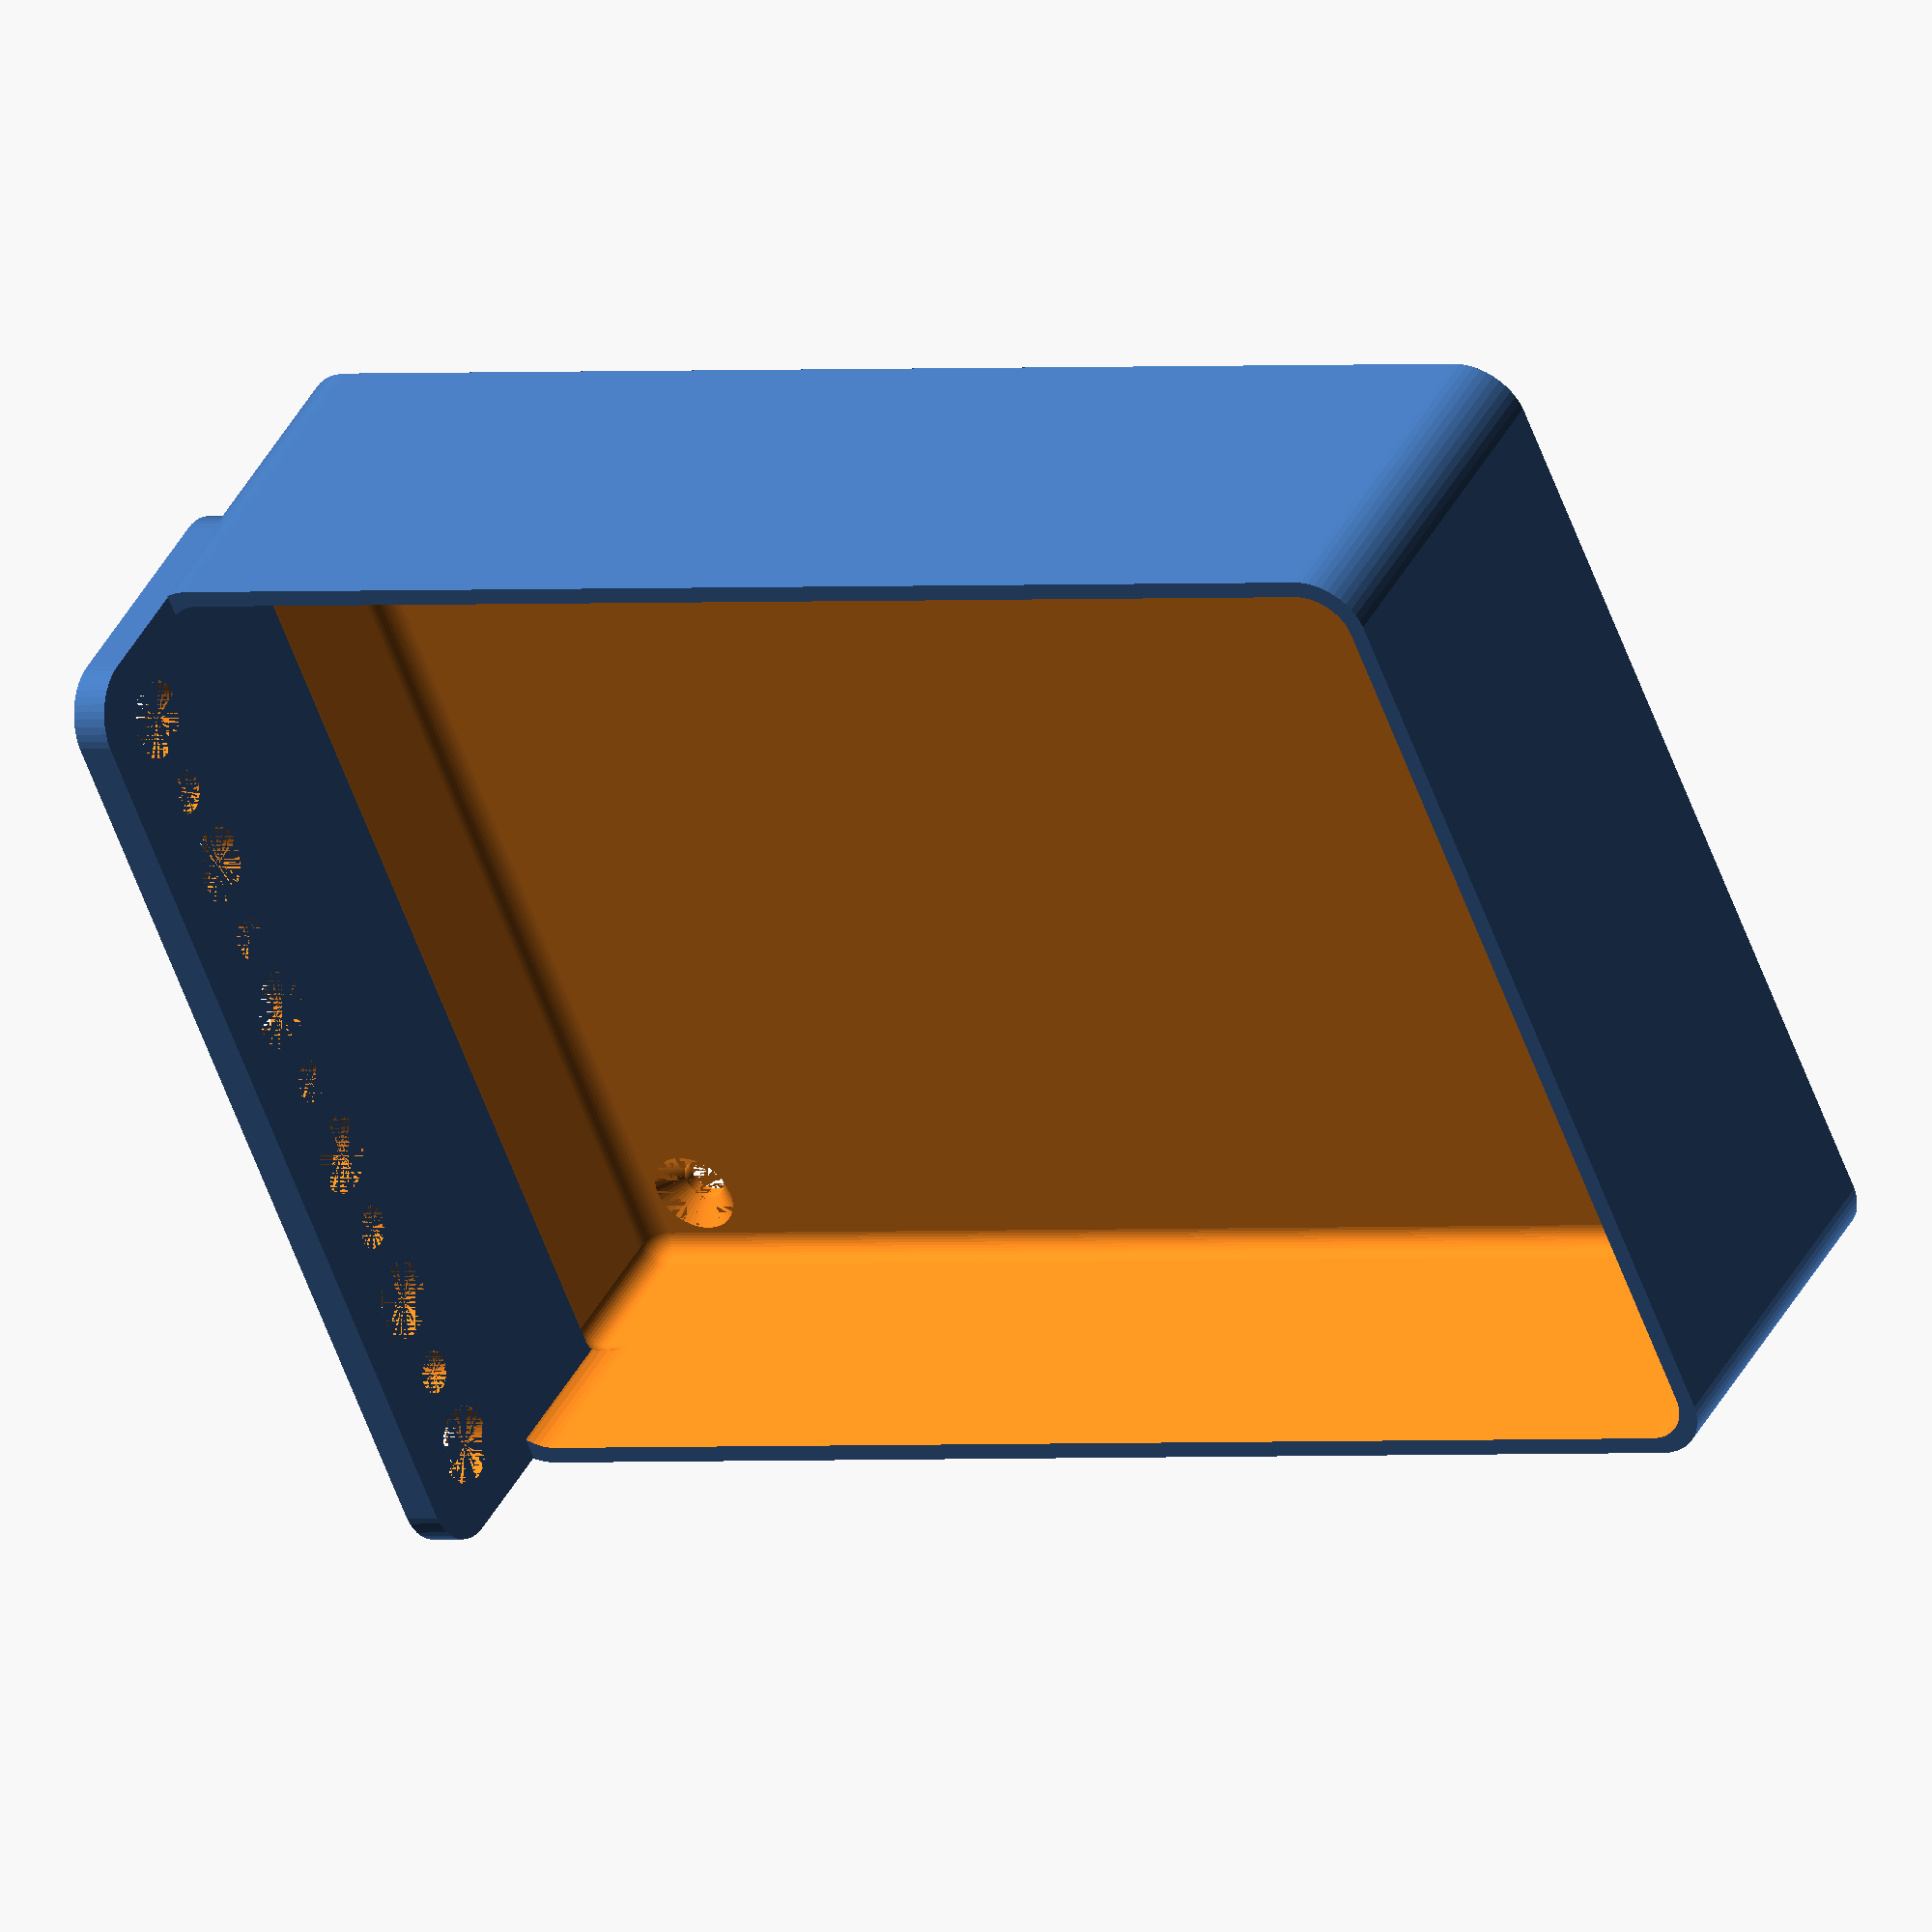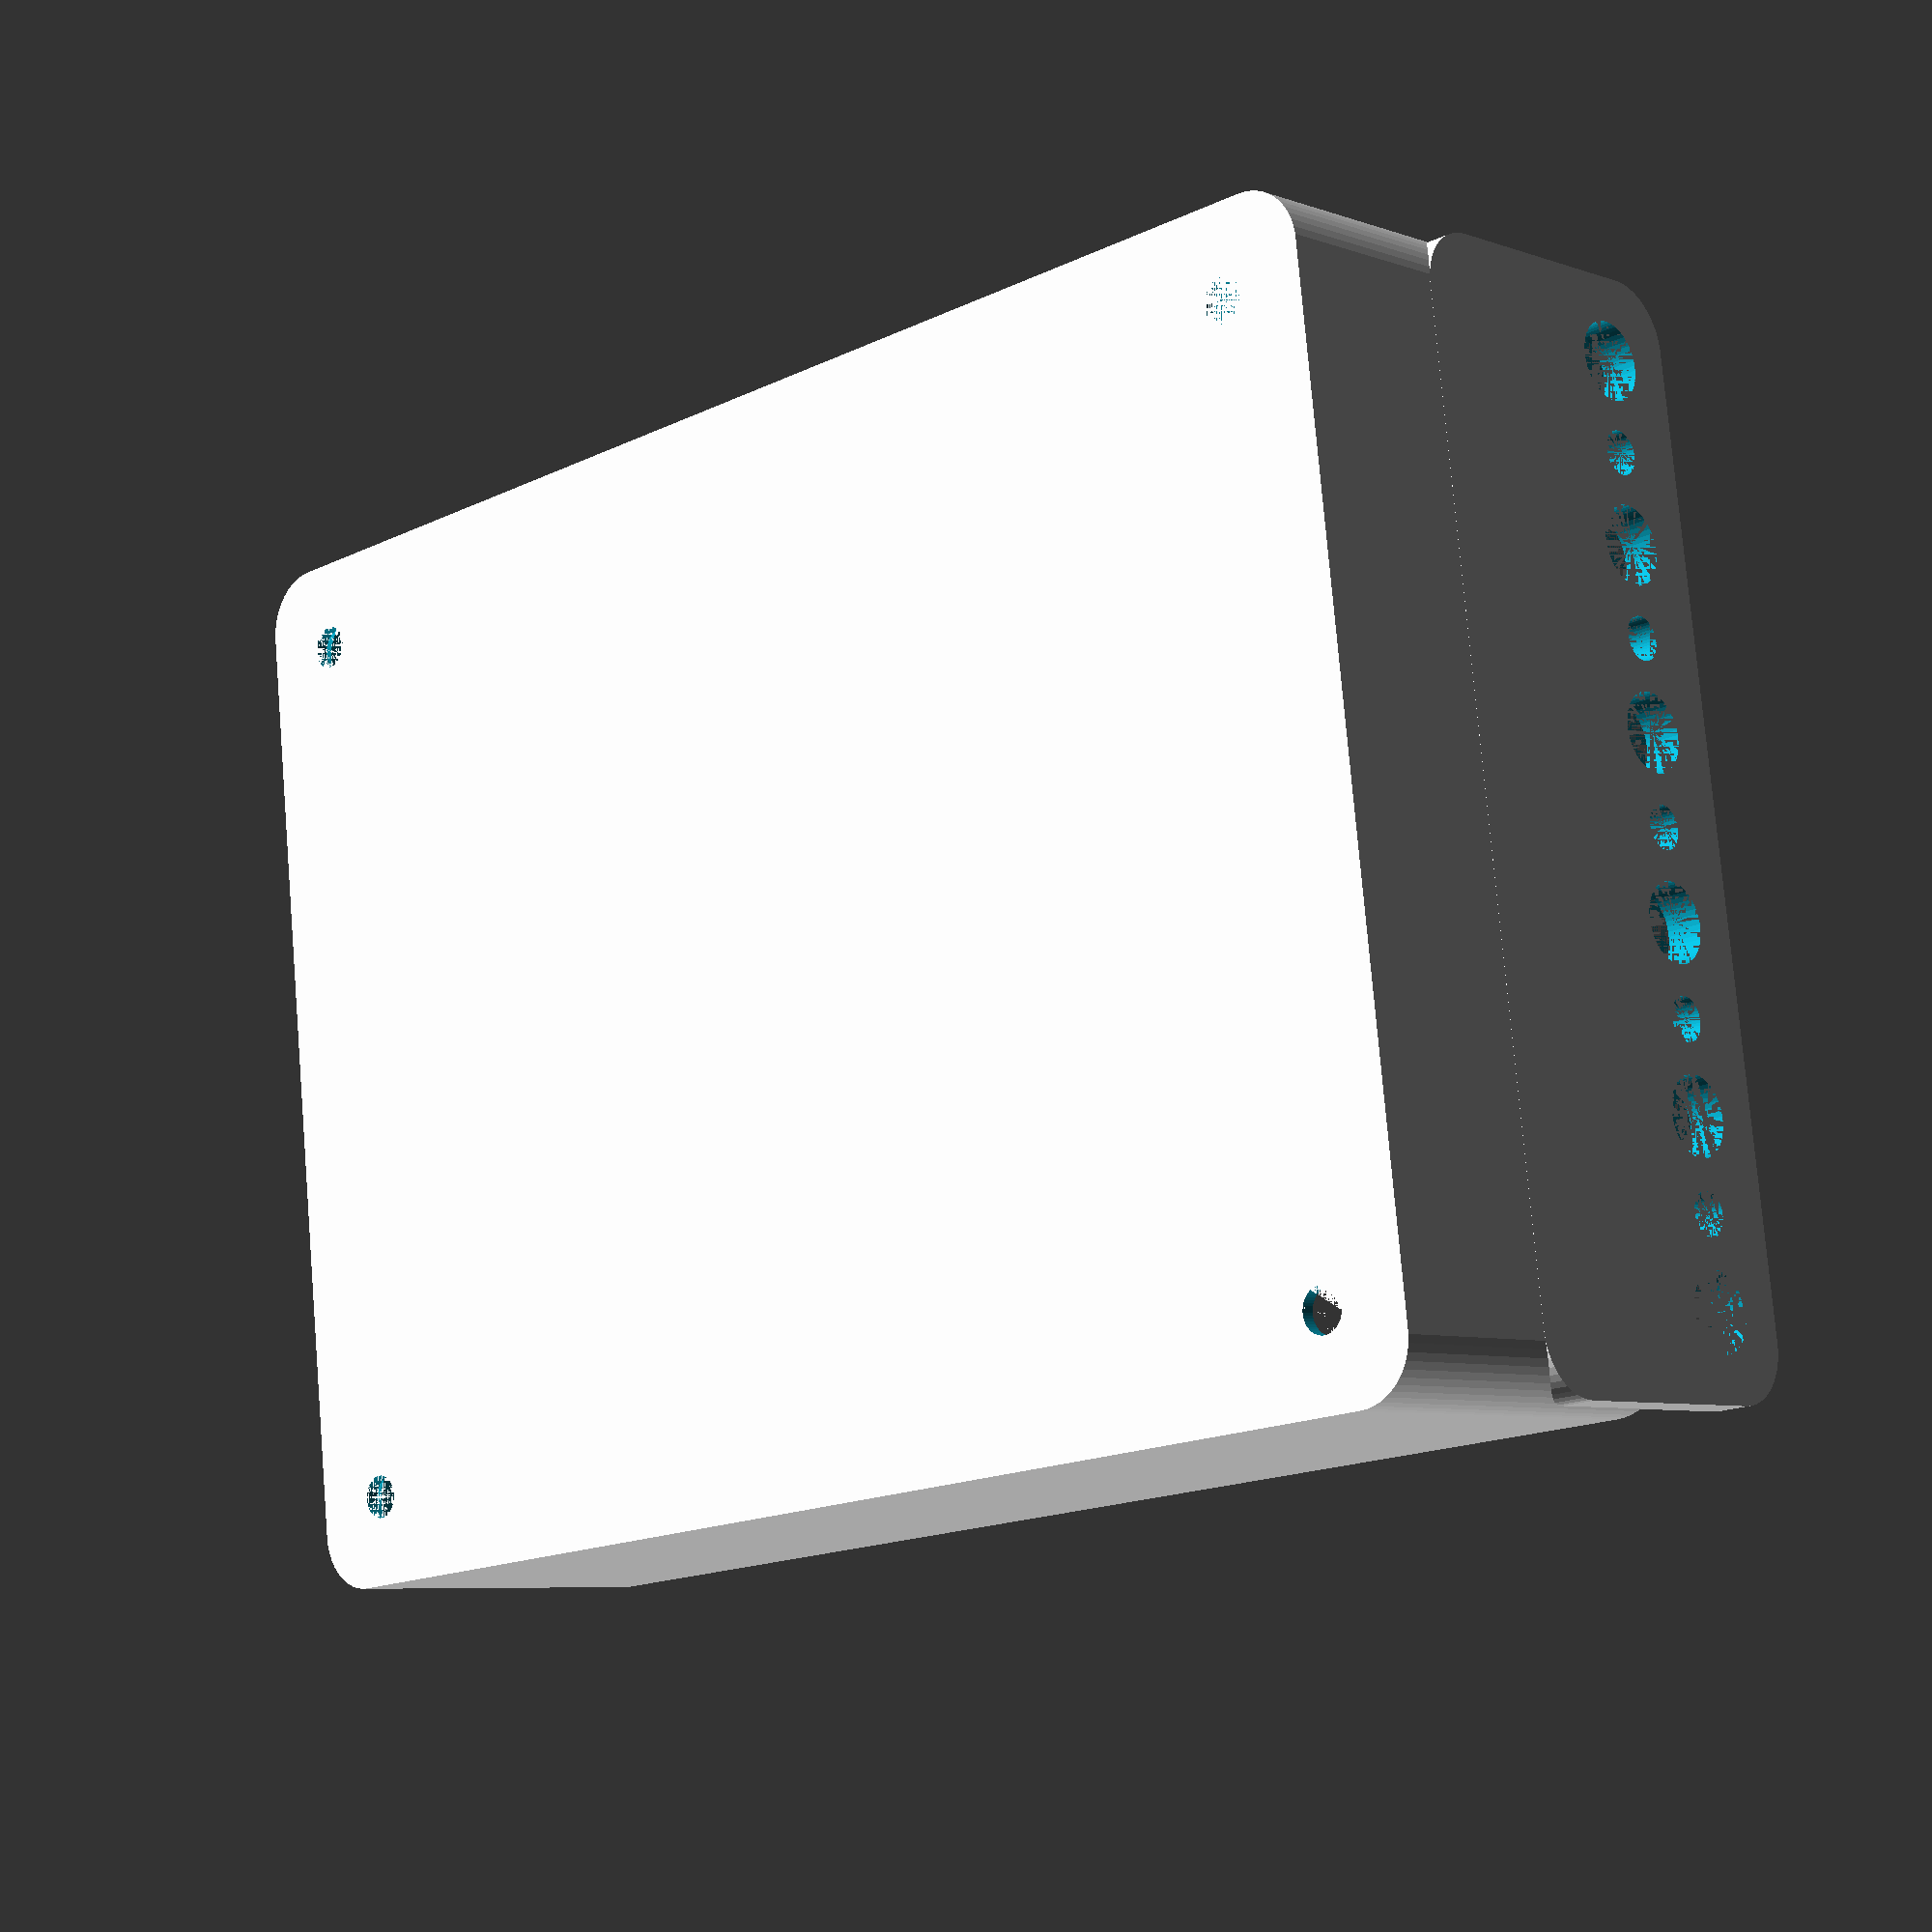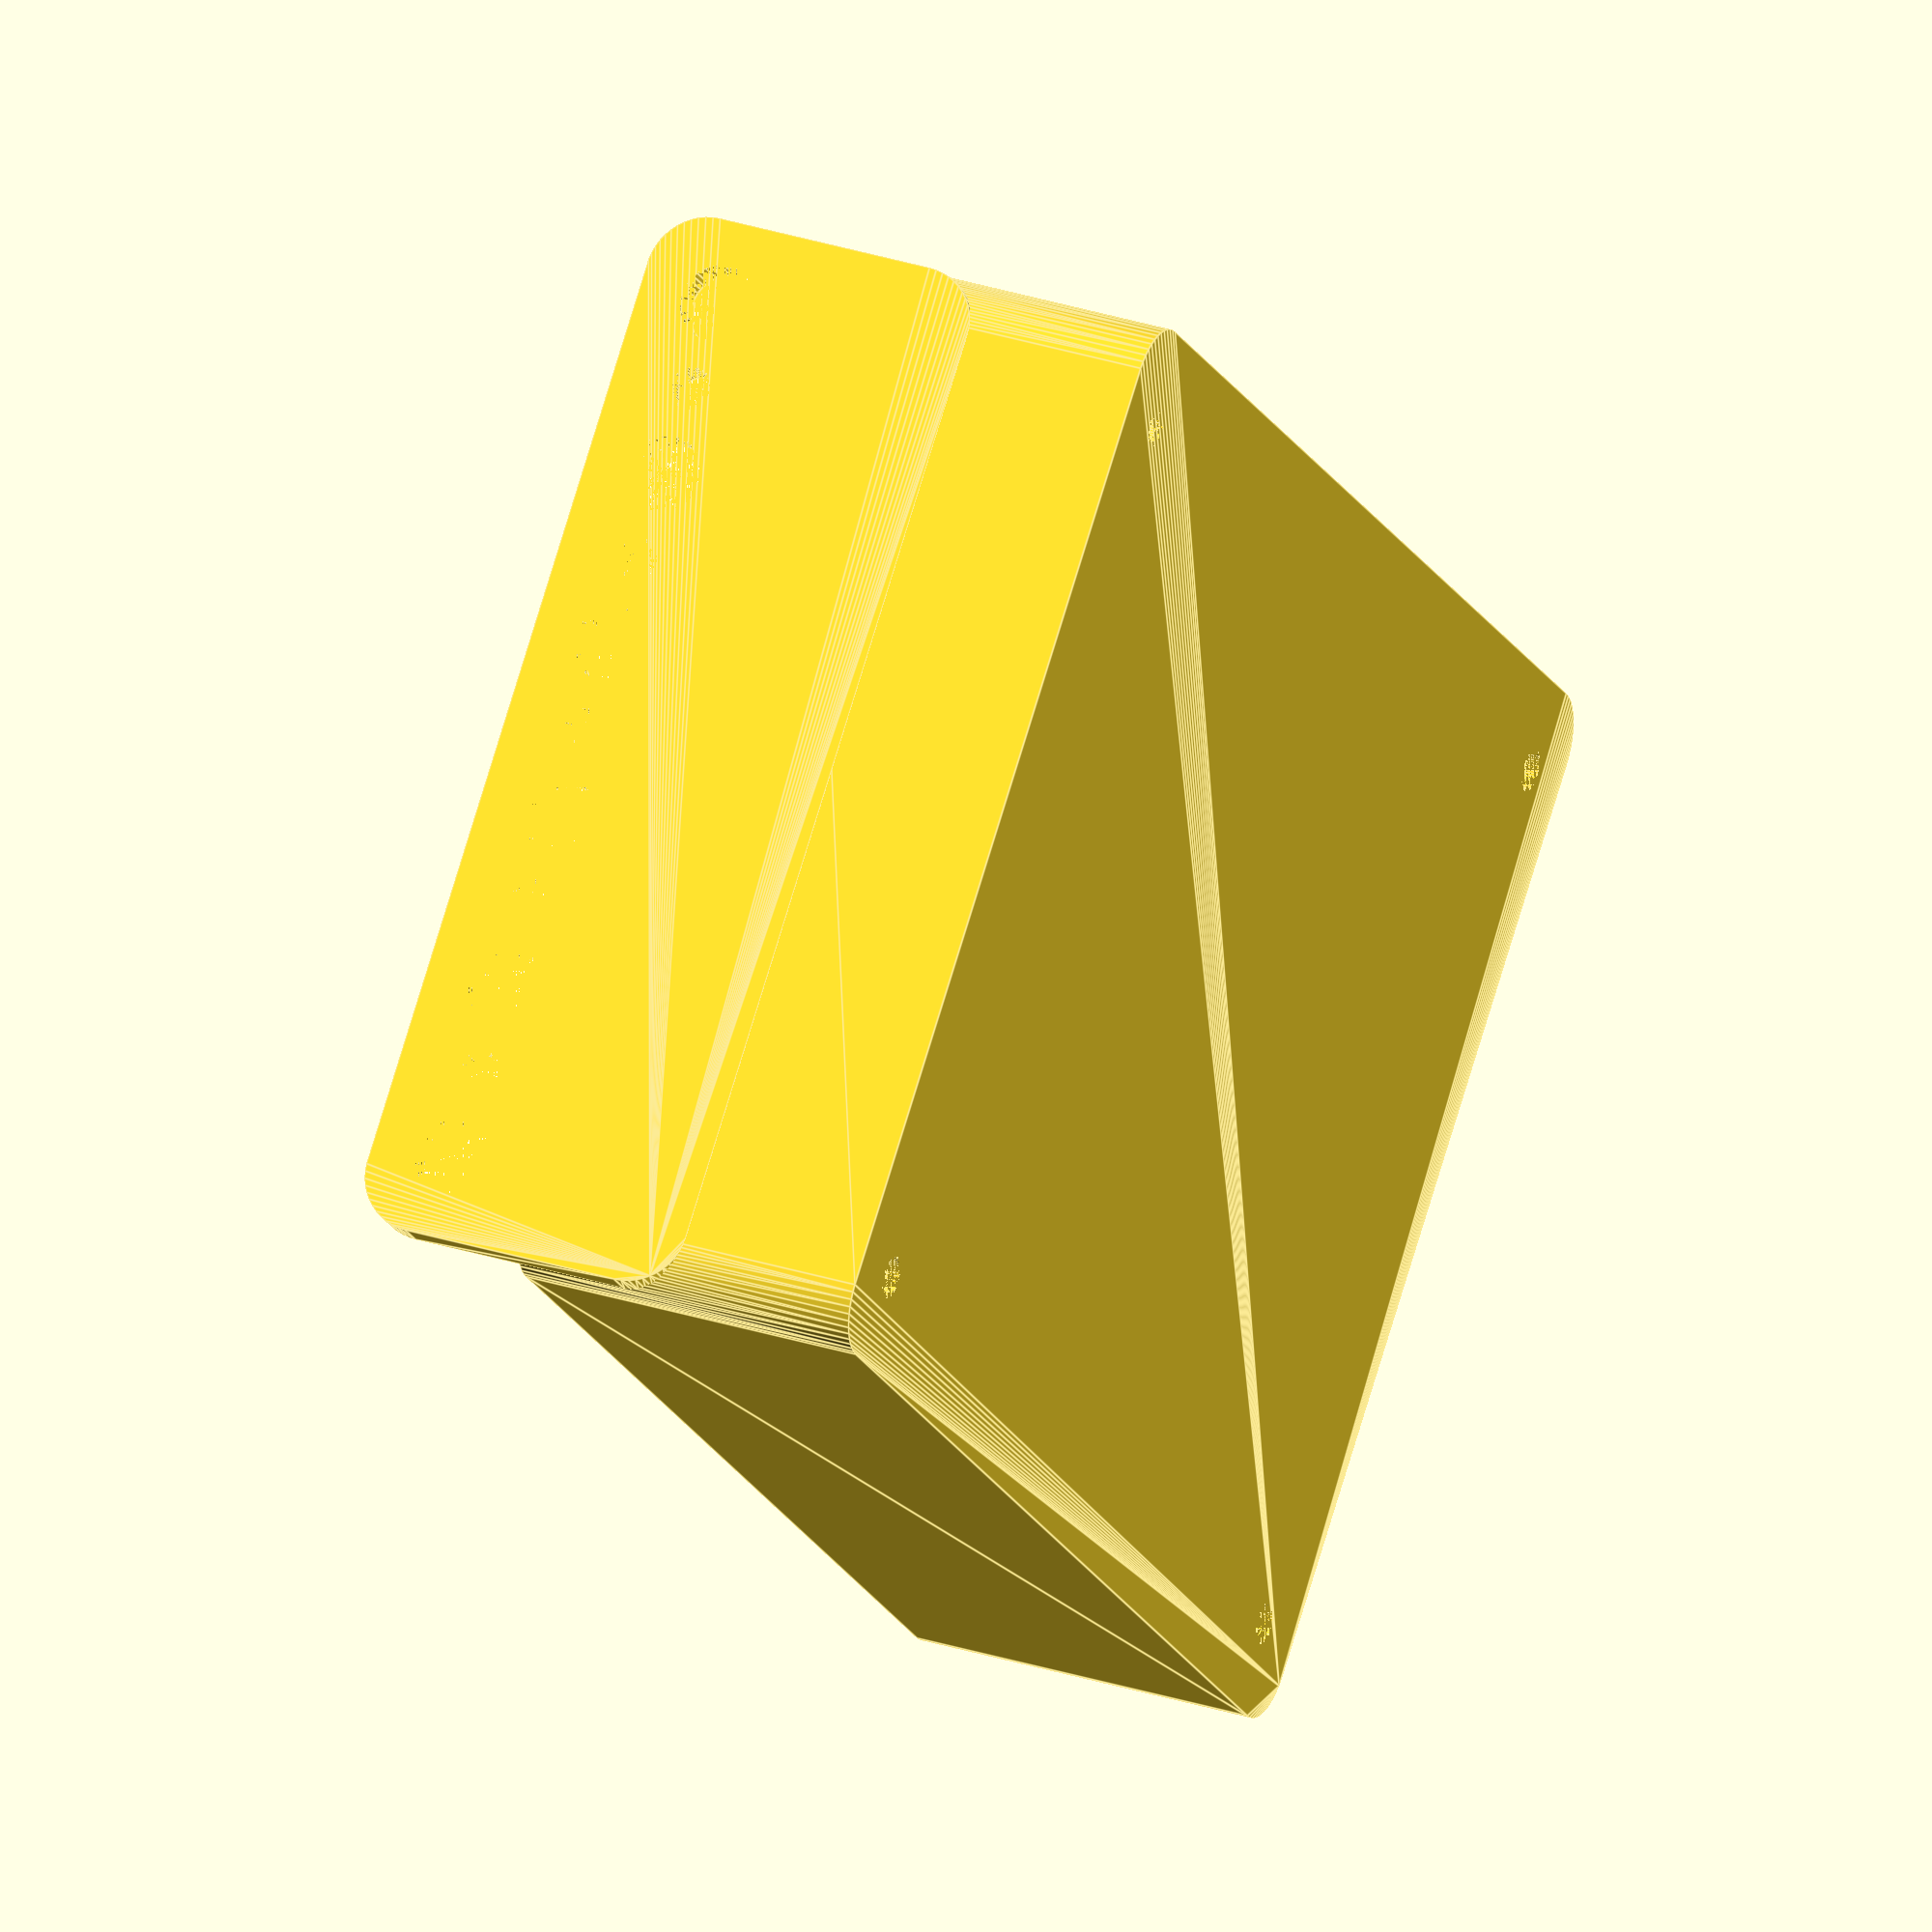
<openscad>
$fn = 50;


difference() {
	union() {
		difference() {
			union() {
				hull() {
					translate(v = [-40.0000000000, 55.0000000000, 0]) {
						cylinder(h = 30, r = 5);
					}
					translate(v = [40.0000000000, 55.0000000000, 0]) {
						cylinder(h = 30, r = 5);
					}
					translate(v = [-40.0000000000, -55.0000000000, 0]) {
						cylinder(h = 30, r = 5);
					}
					translate(v = [40.0000000000, -55.0000000000, 0]) {
						cylinder(h = 30, r = 5);
					}
				}
			}
			union() {
				translate(v = [-37.5000000000, -52.5000000000, 3]) {
					rotate(a = [0, 0, 0]) {
						difference() {
							union() {
								translate(v = [0, 0, -3.0000000000]) {
									cylinder(h = 3, r = 1.5000000000);
								}
								translate(v = [0, 0, -1.9000000000]) {
									cylinder(h = 1.9000000000, r1 = 1.8000000000, r2 = 3.6000000000);
								}
								cylinder(h = 250, r = 3.6000000000);
								translate(v = [0, 0, -3.0000000000]) {
									cylinder(h = 3, r = 1.8000000000);
								}
								translate(v = [0, 0, -3.0000000000]) {
									cylinder(h = 3, r = 1.5000000000);
								}
							}
							union();
						}
					}
				}
				translate(v = [37.5000000000, -52.5000000000, 3]) {
					rotate(a = [0, 0, 0]) {
						difference() {
							union() {
								translate(v = [0, 0, -3.0000000000]) {
									cylinder(h = 3, r = 1.5000000000);
								}
								translate(v = [0, 0, -1.9000000000]) {
									cylinder(h = 1.9000000000, r1 = 1.8000000000, r2 = 3.6000000000);
								}
								cylinder(h = 250, r = 3.6000000000);
								translate(v = [0, 0, -3.0000000000]) {
									cylinder(h = 3, r = 1.8000000000);
								}
								translate(v = [0, 0, -3.0000000000]) {
									cylinder(h = 3, r = 1.5000000000);
								}
							}
							union();
						}
					}
				}
				translate(v = [-37.5000000000, 52.5000000000, 3]) {
					rotate(a = [0, 0, 0]) {
						difference() {
							union() {
								translate(v = [0, 0, -3.0000000000]) {
									cylinder(h = 3, r = 1.5000000000);
								}
								translate(v = [0, 0, -1.9000000000]) {
									cylinder(h = 1.9000000000, r1 = 1.8000000000, r2 = 3.6000000000);
								}
								cylinder(h = 250, r = 3.6000000000);
								translate(v = [0, 0, -3.0000000000]) {
									cylinder(h = 3, r = 1.8000000000);
								}
								translate(v = [0, 0, -3.0000000000]) {
									cylinder(h = 3, r = 1.5000000000);
								}
							}
							union();
						}
					}
				}
				translate(v = [37.5000000000, 52.5000000000, 3]) {
					rotate(a = [0, 0, 0]) {
						difference() {
							union() {
								translate(v = [0, 0, -3.0000000000]) {
									cylinder(h = 3, r = 1.5000000000);
								}
								translate(v = [0, 0, -1.9000000000]) {
									cylinder(h = 1.9000000000, r1 = 1.8000000000, r2 = 3.6000000000);
								}
								cylinder(h = 250, r = 3.6000000000);
								translate(v = [0, 0, -3.0000000000]) {
									cylinder(h = 3, r = 1.8000000000);
								}
								translate(v = [0, 0, -3.0000000000]) {
									cylinder(h = 3, r = 1.5000000000);
								}
							}
							union();
						}
					}
				}
				translate(v = [0, 0, 2.9925000000]) {
					hull() {
						union() {
							translate(v = [-39.5000000000, 54.5000000000, 4]) {
								cylinder(h = 67, r = 4);
							}
							translate(v = [-39.5000000000, 54.5000000000, 4]) {
								sphere(r = 4);
							}
							translate(v = [-39.5000000000, 54.5000000000, 71]) {
								sphere(r = 4);
							}
						}
						union() {
							translate(v = [39.5000000000, 54.5000000000, 4]) {
								cylinder(h = 67, r = 4);
							}
							translate(v = [39.5000000000, 54.5000000000, 4]) {
								sphere(r = 4);
							}
							translate(v = [39.5000000000, 54.5000000000, 71]) {
								sphere(r = 4);
							}
						}
						union() {
							translate(v = [-39.5000000000, -54.5000000000, 4]) {
								cylinder(h = 67, r = 4);
							}
							translate(v = [-39.5000000000, -54.5000000000, 4]) {
								sphere(r = 4);
							}
							translate(v = [-39.5000000000, -54.5000000000, 71]) {
								sphere(r = 4);
							}
						}
						union() {
							translate(v = [39.5000000000, -54.5000000000, 4]) {
								cylinder(h = 67, r = 4);
							}
							translate(v = [39.5000000000, -54.5000000000, 4]) {
								sphere(r = 4);
							}
							translate(v = [39.5000000000, -54.5000000000, 71]) {
								sphere(r = 4);
							}
						}
					}
				}
			}
		}
		union() {
			translate(v = [0, 60.0000000000, 30]) {
				rotate(a = [90, 0, 0]) {
					hull() {
						translate(v = [-39.5000000000, 9.5000000000, 0]) {
							cylinder(h = 3, r = 5);
						}
						translate(v = [39.5000000000, 9.5000000000, 0]) {
							cylinder(h = 3, r = 5);
						}
						translate(v = [-39.5000000000, -9.5000000000, 0]) {
							cylinder(h = 3, r = 5);
						}
						translate(v = [39.5000000000, -9.5000000000, 0]) {
							cylinder(h = 3, r = 5);
						}
					}
				}
			}
		}
	}
	union() {
		translate(v = [0, 0, 2.9925000000]) {
			hull() {
				union() {
					translate(v = [-41.5000000000, 56.5000000000, 2]) {
						cylinder(h = 11, r = 2);
					}
					translate(v = [-41.5000000000, 56.5000000000, 2]) {
						sphere(r = 2);
					}
					translate(v = [-41.5000000000, 56.5000000000, 13]) {
						sphere(r = 2);
					}
				}
				union() {
					translate(v = [41.5000000000, 56.5000000000, 2]) {
						cylinder(h = 11, r = 2);
					}
					translate(v = [41.5000000000, 56.5000000000, 2]) {
						sphere(r = 2);
					}
					translate(v = [41.5000000000, 56.5000000000, 13]) {
						sphere(r = 2);
					}
				}
				union() {
					translate(v = [-41.5000000000, -56.5000000000, 2]) {
						cylinder(h = 11, r = 2);
					}
					translate(v = [-41.5000000000, -56.5000000000, 2]) {
						sphere(r = 2);
					}
					translate(v = [-41.5000000000, -56.5000000000, 13]) {
						sphere(r = 2);
					}
				}
				union() {
					translate(v = [41.5000000000, -56.5000000000, 2]) {
						cylinder(h = 11, r = 2);
					}
					translate(v = [41.5000000000, -56.5000000000, 2]) {
						sphere(r = 2);
					}
					translate(v = [41.5000000000, -56.5000000000, 13]) {
						sphere(r = 2);
					}
				}
			}
		}
		translate(v = [-37.5000000000, 60.0000000000, 37.5000000000]) {
			rotate(a = [90, 0, 0]) {
				cylinder(h = 3, r = 3.2500000000);
			}
		}
		translate(v = [-30.0000000000, 60.0000000000, 37.5000000000]) {
			rotate(a = [90, 0, 0]) {
				cylinder(h = 3, r = 1.8000000000);
			}
		}
		translate(v = [-22.5000000000, 60.0000000000, 37.5000000000]) {
			rotate(a = [90, 0, 0]) {
				cylinder(h = 3, r = 3.2500000000);
			}
		}
		translate(v = [-15.0000000000, 60.0000000000, 37.5000000000]) {
			rotate(a = [90, 0, 0]) {
				cylinder(h = 3, r = 1.8000000000);
			}
		}
		translate(v = [-7.5000000000, 60.0000000000, 37.5000000000]) {
			rotate(a = [90, 0, 0]) {
				cylinder(h = 3, r = 3.2500000000);
			}
		}
		translate(v = [0.0000000000, 60.0000000000, 37.5000000000]) {
			rotate(a = [90, 0, 0]) {
				cylinder(h = 3, r = 1.8000000000);
			}
		}
		translate(v = [7.5000000000, 60.0000000000, 37.5000000000]) {
			rotate(a = [90, 0, 0]) {
				cylinder(h = 3, r = 3.2500000000);
			}
		}
		translate(v = [15.0000000000, 60.0000000000, 37.5000000000]) {
			rotate(a = [90, 0, 0]) {
				cylinder(h = 3, r = 1.8000000000);
			}
		}
		translate(v = [22.5000000000, 60.0000000000, 37.5000000000]) {
			rotate(a = [90, 0, 0]) {
				cylinder(h = 3, r = 3.2500000000);
			}
		}
		translate(v = [30.0000000000, 60.0000000000, 37.5000000000]) {
			rotate(a = [90, 0, 0]) {
				cylinder(h = 3, r = 1.8000000000);
			}
		}
		translate(v = [37.5000000000, 60.0000000000, 37.5000000000]) {
			rotate(a = [90, 0, 0]) {
				cylinder(h = 3, r = 3.2500000000);
			}
		}
		translate(v = [37.5000000000, 60.0000000000, 37.5000000000]) {
			rotate(a = [90, 0, 0]) {
				cylinder(h = 3, r = 3.2500000000);
			}
		}
	}
}
</openscad>
<views>
elev=137.9 azim=67.8 roll=153.9 proj=o view=wireframe
elev=6.9 azim=276.7 roll=224.1 proj=p view=wireframe
elev=328.9 azim=45.1 roll=114.5 proj=o view=edges
</views>
